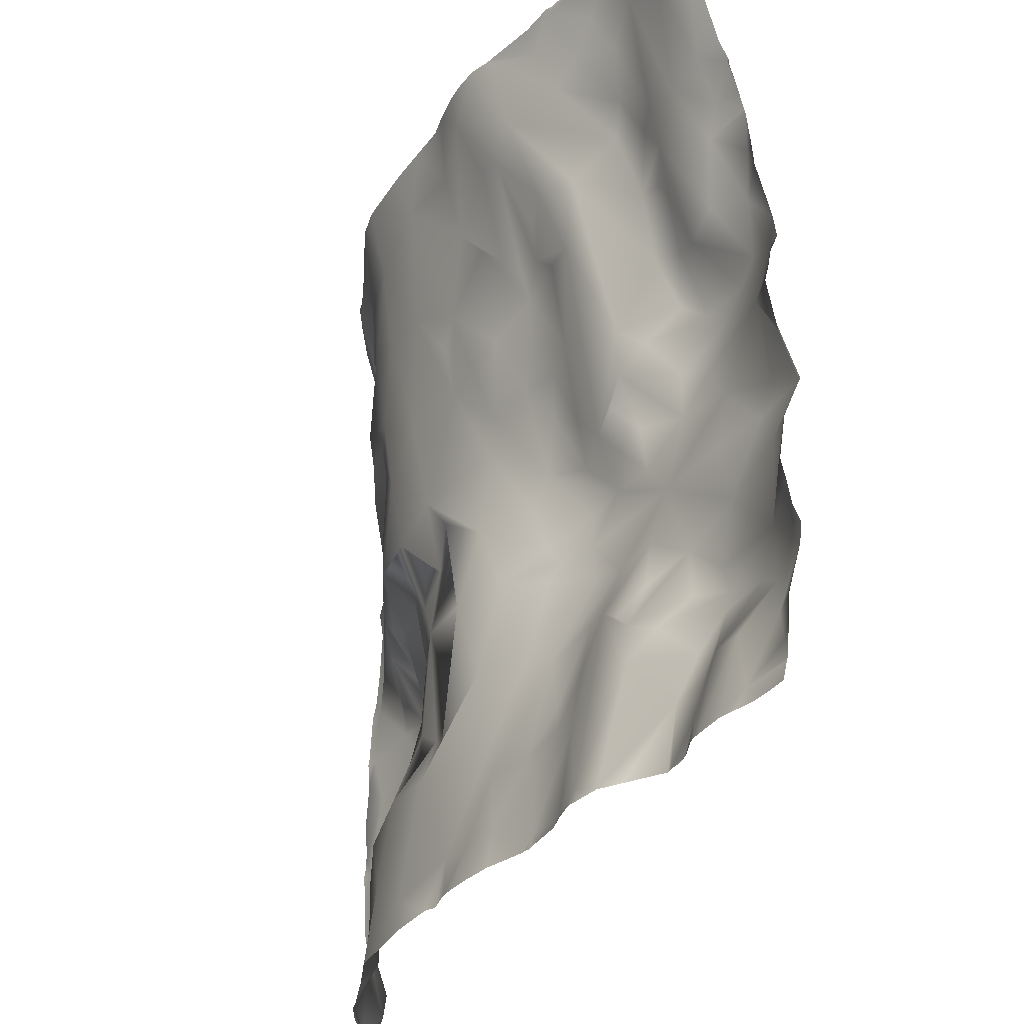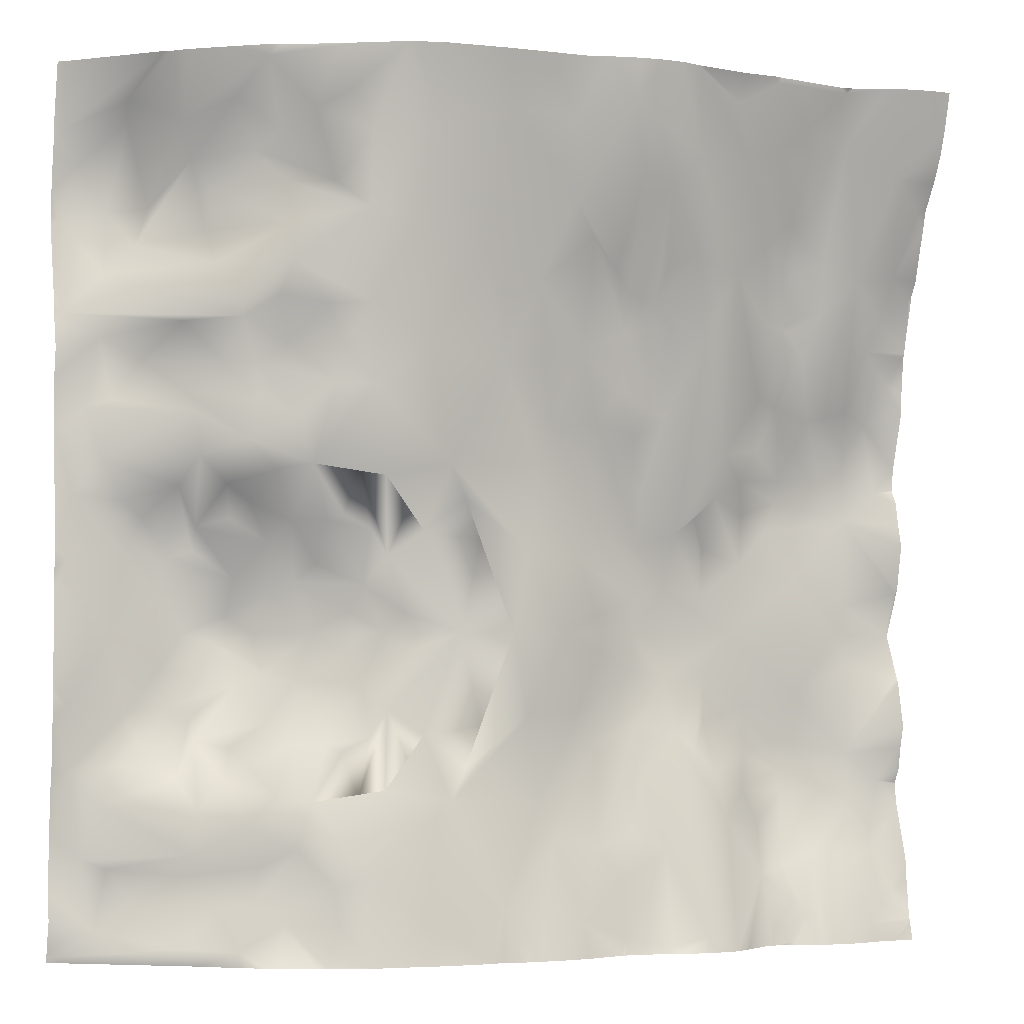
<metadata>
{"format":"obj","ext":"obj","renderer":"f3d","projection":"perspective","resolution":1024,"background":"white","views":[{"elev":-35.8,"azim":56.6,"up":"+Z"},{"elev":-3.8,"azim":-23.4,"up":"+Z"}]}
</metadata>
<code>
o lod_0_677_Cube
v -1025 46.31 511
v -1027 47.84 506.6
v -1030 50.36 509.2
v -1030 50.56 511
v -1034 52.2 511
v -1037 51.78 507.1
v -1043 50.04 511
v -1030 48.05 505.3
v -1024 46.27 505.6
v -1041 52.07 502.5
v -1019 41.97 508.8
v -1018 41.9 511
v -1018 40.49 506
v -1014 38.37 509
v -1013 38.18 511
v -1009 35.79 511
v -1022 44.15 503.6
v -1016 39.25 502.9
v -1025 42.14 499.3
v -1022 41.81 499.1
v -1018 38.93 500.1
v -1020 40.87 498.5
v -1020 37.39 493.7
v -1024 38.61 493.4
v -1017 36.56 494.6
v -1014 37.94 497.6
v -1012 38.7 500.2
v -1006 36.81 501.2
v -1003 35.42 511
v -1008 36.82 496.8
v -1010 35.59 493.3
v -1001 36.69 502.2
v -1018 35.88 485.2
v -991.3 39.09 508.9
v -990.1 40.02 511
v -993.7 38.92 502.7
v -985.9 41.2 507.2
v -999.4 37.19 492.7
v -991.5 39.49 499.3
v -982.1 41.57 506.1
v -974 41.45 511
v -997.8 36.55 488.7
v -1004 35.25 481.9
v -1012 35.02 480.7
v -999.8 34.82 480.9
v -1019 35.05 476.7
v -995 34.82 480.4
v -992.4 37.14 488.2
v -989.6 38.84 493.1
v -986 40.41 501.3
v -986 39.28 495.5
v -987.7 37.55 489.2
v -989.9 36.42 484.6
v -984.4 36.83 487.5
v -982 39.19 500
v -989.6 35.84 478.1
v -977.3 41.66 506.6
v -972 42.35 502.9
v -977.5 41.07 501.4
v -979.5 38.94 498.1
v -977.2 38.45 495.8
v -984.3 35.18 477.3
v -980.4 34.19 478.2
v -976.3 37.6 490.9
v -973.6 39.2 493.8
v -971.8 42.22 497.4
v -968.2 43.12 499.1
v -965 42.19 504.6
v -958.4 42.15 507.6
v -958.8 41.61 497.7
v -953.3 39.29 506.1
v -967.1 43.03 495.6
v -967 42.34 493.3
v -955.2 40.69 494.4
v -956.9 40.03 486.5
v -958.9 41.7 491.7
v -961.5 42.22 493.5
v -964.9 39.05 486.6
v -960.5 38.13 485.6
v -954.7 38.51 482.2
v -968.1 39.97 485.2
v -958.4 36.86 478.5
v -966.3 37.4 479.9
v -968.2 37.63 476.9
v -971.1 39.22 484.3
v -970.4 41.54 490
v -1048 52.8 477.1
v -1045 52.18 487.1
v -1047 51.7 496.4
v -1044 50.58 479.8
v -1047 51.39 503.2
v -1041 51.3 497
v -1044 50.33 493
v -1039 50.52 498.9
v -1036 51.85 503
v -1036 47.15 495.6
v -1034 51.17 502.2
v -1034 50 499.7
v -1035 44.92 492.4
v -1035 44.98 487.9
v -1032 44.6 495.4
v -1043 51.51 486.2
v -1030 41.89 490.9
v -1036 45.71 485.7
v -1040 49.57 482.1
v -1037 45.23 478.3
v -1033 43.18 482.7
v -1029 42.17 486.6
v -1031 41.06 478
v -1029 42.65 482.6
v -1026 39.11 488.5
v -1022 37.35 484.9
v -1027 41.16 493.9
v -1022 36.92 480.9
v -1027 40.77 480.7
v -1023 37.11 476.8
v -1027 44.61 501.5
v -1030 47.81 498.8
v -1029 45.62 497.1
v -1028 48.44 511
v -1023 44.3 511
v -1027 47.84 515.4
v -1030 50.36 512.8
v -1037 51.78 514.9
v -1030 48.05 516.7
v -1024 46.27 516.4
v -1041 52.07 519.5
v -1019 41.97 513.2
v -1016 40.62 511
v -1018 40.49 516
v -1014 38.37 513
v -1022 44.15 518.4
v -1016 39.25 519.1
v -1025 42.14 522.7
v -1022 41.81 522.9
v -1018 38.93 521.9
v -1020 40.87 523.5
v -1020 37.39 528.3
v -1024 38.61 528.6
v -1017 36.56 527.4
v -1014 37.94 524.4
v -1012 38.7 521.8
v -1006 36.81 520.8
v -1008 36.82 525.2
v -1010 35.59 528.7
v -1001 36.69 519.8
v -996.6 36.75 511
v -1018 35.88 536.8
v -991.3 39.09 513.1
v -986.2 41.07 511
v -993.7 38.92 519.3
v -985.9 41.2 514.8
v -999.4 37.19 529.3
v -991.5 39.49 522.7
v -982.1 41.57 515.9
v -997.8 36.55 533.3
v -1004 35.25 540.1
v -1012 35.02 541.3
v -999.8 34.82 541.1
v -1019 35.05 545.3
v -995 34.82 541.6
v -1015 33.12 553.8
v -992.4 37.14 533.8
v -1008 32.39 552.3
v -989.6 38.84 528.9
v -1005 34.3 546.7
v -986 40.41 520.7
v -1001 32.99 548.4
v -986 39.28 526.5
v -987.7 37.55 532.8
v -989.9 36.42 537.4
v -984.4 36.83 534.5
v -982 39.19 522
v -989.6 35.84 543.9
v -977.3 41.66 515.4
v -994.6 32.76 553.5
v -972 42.35 519.1
v -997.2 31.56 557.1
v -977.5 41.07 520.6
v -979.5 38.94 523.9
v -977.2 38.45 526.2
v -991.7 33.58 550.2
v -1006 29.86 566.1
v -989.9 29.81 560.2
v -1014 31.12 563.7
v -989.7 34.79 547.9
v -986.9 29.61 559.2
v -986.5 34.71 547
v -984.3 35.18 544.7
v -980.4 34.19 543.8
v -985.5 33.45 550.6
v -982.3 32.06 552
v -991.9 27.43 567.8
v -983.6 28.93 562.3
v -977.1 32.99 550.4
v -976.3 37.6 531.1
v -998 29.78 565.6
v -973.6 39.2 528.2
v -971.8 42.22 524.6
v -968.2 43.12 522.9
v -1014 29.1 571.5
v -965 42.19 517.4
v -965.1 41.36 511
v -959.9 42.06 511
v -958.4 42.15 514.4
v -953.4 41.42 511
v -958.8 41.61 524.3
v -953.3 39.29 515.9
v -967.1 43.03 526.4
v -967 42.34 528.7
v -955.2 40.69 527.6
v -956.9 40.03 535.5
v -958.9 41.7 530.3
v -961.5 42.22 528.5
v -964.9 39.05 535.4
v -960.5 38.13 536.4
v -954.7 38.51 539.8
v -968.1 39.97 536.8
v -958.4 36.86 543.5
v -956.7 36.42 546.7
v -953.4 35.59 549.6
v -956.3 34.12 551.6
v -961 34.38 551.1
v -954.3 32.14 559
v -965 35.52 547.3
v -957.9 30.72 562.3
v -966.3 37.4 542.1
v -968.2 37.63 545.1
v -970.9 37.62 546
v -971.1 39.22 537.7
v -970.4 41.54 532
v -972.2 35.45 554.1
v -968 35.99 551.8
v -965.2 34.56 552.7
v -969.7 34.26 556.8
v -976.7 30.6 562.7
v -963.9 31.45 565.8
v -968.3 32.66 562.6
v -972.7 30.98 564.4
v -969.5 30.37 567
v -978.6 29.48 568.9
v -974.2 28.44 571.3
v -964.8 30.01 571.3
v -984.6 27.19 571.7
v -1048 52.8 544.9
v -1048 55.36 555.4
v -1045 52.18 534.9
v -1047 51.7 525.6
v -1044 50.58 542.2
v -1047 51.39 518.8
v -1041 51.3 525
v -1044 50.33 529
v -1039 50.52 523.1
v -1036 51.85 519
v -1036 47.15 526.4
v -1034 51.17 519.8
v -1034 50 522.3
v -1035 44.92 529.6
v -1035 44.98 534.1
v -1032 44.6 526.6
v -1043 51.51 535.8
v -1030 41.89 531.1
v -1036 45.71 536.3
v -1040 49.57 539.9
v -1037 45.23 543.7
v -1033 43.18 539.3
v -1029 42.17 535.4
v -1031 41.06 544
v -1029 42.65 539.4
v -1026 39.11 533.5
v -1022 37.35 537.1
v -1027 41.16 528.1
v -1022 36.92 541.1
v -1027 40.77 541.3
v -1023 37.11 545.2
v -1028 38.78 546.2
v -1027 37.49 549.7
v -1031 40.68 546.7
v -1044 51.35 549.1
v -1033 44.68 550
v -1020 33.91 555.2
v -1027 38.23 553.8
v -1020 33.16 563.1
v -1027 39.72 558.2
v -1022 33.57 567.4
v -1023 35.49 557.9
v -1023 33.66 571.7
v -1025 37.31 565.8
v -1030 37.18 570.8
v -1027 40.7 564
v -1030 42.49 561.9
v -1032 40.41 566.9
v -1034 45.7 557.9
v -1036 45.68 560.9
v -1034 46.75 553.7
v -1040 51.84 552.5
v -1037 44.58 564.9
v -1039 50.43 556.2
v -1043 54.19 556.2
v -1041 50.07 565.2
v -1046 54.35 561.1
v -1042 48.7 567.4
v -1048 53.86 564.7
v -1027 44.61 520.5
v -1030 47.81 523.2
v -1029 45.62 524.9
v -953.1 28.13 567.8
v -953.1 27.05 571.9
v -955.6 27.1 571.9
v -953.1 29.14 564.9
v -958.2 27.49 571.9
v -953.1 32.25 559.3
v -953.1 30.51 562.1
v -953.1 32.81 557.2
v -953.1 34.53 551.4
v -953.1 35.55 549.7
v -953.1 35.58 549
v -953.1 36.57 545.5
v -953.1 37.07 543.5
v -953.1 37.72 538.7
v -953.1 37.24 543
v -953.1 37.1 543.3
v -960.8 28.33 571.9
v -964.3 29.62 571.9
v -964.1 29.58 571.9
v -964.8 29.62 571.9
v -965.8 29.74 571.9
v -972.8 28.57 571.9
v -973.9 28.43 571.9
v -974.6 28.15 571.9
v -989.5 26.44 571.9
v -992 26.69 571.9
v -984.3 27.14 571.9
v -984.8 27.09 571.9
v -978.3 28.12 571.9
v -987 26.48 571.9
v -1002 28.23 571.9
v -1006 28.38 571.9
v -1014 28.99 571.9
v -1014 29.03 571.9
v -1014 29.14 571.9
v -995.3 27.43 571.9
v -997.7 28.14 571.9
v -1016 29.71 571.9
v -1017 30.05 571.9
v -1023 33.24 571.9
v -1018 30.61 571.9
v -1023 33.63 571.9
v -1030 36.79 571.9
v -1030 37.19 571.9
v -1033 38.99 571.9
v -1029 36.44 571.9
v -1037 42.34 571.9
v -1039 44.09 571.9
v -1048 52.59 571.9
v -1039 43.67 571.9
v -1048 54.56 562.2
v -1048 55.06 558.4
v -1048 52.1 541.1
v -1048 52.83 543.9
v -1048 52.62 538.1
v -1048 52.4 532.3
v -1048 52.88 571.9
v -1048 54.11 565.9
v -1048 54.2 563.8
v -1048 55.26 555.7
v -1048 55.23 554.6
v -1048 53.23 546.4
v -1048 52.94 545
v -953.1 37.89 536.4
v -953.1 39.68 530.3
v -953.1 39.96 527.8
v -953.1 40.03 528
v -953.1 39.17 526.3
v -953.1 38.68 523.7
v -953.1 39.27 516
v -953.1 39.07 516.4
v -953.1 39.43 515.5
v -953.1 39.43 506.4
v -953.1 39.27 506
v -953.1 39.07 505.6
v -953.1 39.96 494.2
v -953.1 39.17 495.7
v -953.1 38.68 498.3
v -953.1 40.03 494
v -953.1 38.08 521.4
v -953.1 41.39 511
v -953.1 38.08 500.6
v -953.1 39.68 491.7
v -953.1 37.89 485.6
v -1048 52.06 527.5
v -1048 51.66 525.5
v -1048 51.4 519.7
v -1048 51.26 518.8
v -1048 51.52 515.8
v -1048 51.27 511
v -1048 51.43 517.7
v -1048 51.52 506.2
v -1048 51.43 504.3
v -1048 51.26 503.2
v -1048 51.4 502.3
v -1048 51.66 496.5
v -1048 52.06 494.5
v -1048 52.4 489.7
v -953.1 37.72 483.3
v -953.1 37.24 479
v -953.1 37.1 478.7
v -953.1 37.07 478.5
v -957.4 36.59 476.6
v -955.3 36.67 476.6
v -953.1 36.59 476.6
v -965 36.07 476.6
v -964.3 35.97 476.6
v -965.5 36.2 476.6
v -960.8 35.83 476.6
v -959.1 36.22 476.6
v -970.9 37.72 476.6
v -970.3 37.59 476.6
v -967.7 37.31 476.6
v -969.2 37.62 476.6
v -976.9 34.18 476.6
v -974.8 35.43 476.6
v -979.6 33.9 476.6
v -980.7 33.78 476.6
v -983.5 34.46 476.6
v -985 35.03 476.6
v -988 35.27 476.6
v -994.9 34.15 476.6
v -990.4 35.34 476.6
v -989.6 35.43 476.6
v -990.1 35.29 476.6
v -1000 33.73 476.6
v -998.4 33.78 476.6
v -1002 33.8 476.6
v -1005 34.48 476.6
v -1006 34 476.6
v -1011 34.03 476.6
v -1013 34.39 476.6
v -1019 35.03 476.6
v -1019 35.04 476.6
v -1029 39.53 476.6
v -1028 39.07 476.6
v -1024 37.46 476.6
v -1031 40.86 476.6
v -1023 37.13 476.6
v -1019 35.1 476.6
v -1048 52.83 478.1
v -1048 52.1 480.9
v -1035 44.04 476.6
v -1047 52.61 476.6
v -1048 52.93 476.6
v -1048 52.62 483.9
v -1048 52.94 477
v -1048 52.95 476.6
v -1048 53.02 476.6
f 120 121 1
f 2 120 121
f 2 3 120
f 3 4 120
f 3 5 4
f 6 5 3
f 6 7 5
f 8 3 2
f 6 3 8
f 2 121 9
f 10 7 6
f 9 121 11
f 11 121 12
f 11 12 129
f 11 129 13
f 13 9 11
f 13 129 14
f 14 129 15
f 14 15 16
f 17 9 13
f 18 14 16
f 13 14 18
f 19 9 17
f 17 13 20
f 19 17 20
f 21 20 13
f 21 13 18
f 22 20 21
f 22 21 23
f 23 21 18
f 24 20 22
f 24 22 23
f 24 19 20
f 23 18 25
f 24 23 25
f 25 18 26
f 18 27 26
f 26 27 25
f 27 18 16
f 28 27 16
f 28 16 29
f 30 27 28
f 28 29 30
f 25 27 31
f 31 27 30
f 30 29 32
f 31 30 32
f 32 29 147
f 33 25 31
f 24 25 33
f 32 147 34
f 147 35 34
f 35 150 34
f 36 32 34
f 37 34 150
f 36 34 37
f 38 32 36
f 31 32 38
f 36 37 39
f 38 36 39
f 37 150 40
f 39 37 40
f 40 150 41
f 42 38 39
f 31 38 43
f 43 38 42
f 44 31 43
f 33 31 44
f 43 42 45
f 33 44 46
f 45 42 47
f 46 438 439
f 47 42 48
f 42 39 48
f 44 436 437
f 48 39 49
f 49 39 50
f 50 39 40
f 49 50 51
f 48 49 52
f 52 49 51
f 48 52 53
f 47 48 53
f 52 51 54
f 53 52 54
f 51 50 55
f 51 55 54
f 50 40 55
f 56 53 54
f 47 53 56
f 55 40 57
f 40 41 57
f 58 57 41
f 59 57 58
f 60 57 59
f 55 57 60
f 60 59 61
f 55 60 61
f 61 59 58
f 62 427 56
f 56 54 62
f 62 54 63
f 63 54 55
f 63 55 64
f 63 421 423
f 55 61 64
f 61 65 64
f 61 66 65
f 66 61 58
f 66 58 67
f 58 68 67
f 58 41 68
f 68 41 203
f 203 204 68
f 69 68 204
f 69 204 206
f 67 68 70
f 68 69 70
f 69 206 71
f 70 69 71
f 206 379 71
f 66 67 72
f 72 67 70
f 65 66 72
f 71 379 380
f 65 72 73
f 70 381 388
f 74 384 383
f 70 384 74
f 74 389 75
f 75 389 390
f 76 70 74
f 76 74 75
f 77 70 76
f 72 70 77
f 73 72 77
f 77 76 78
f 78 73 77
f 79 76 75
f 79 78 76
f 80 390 405
f 81 73 78
f 82 75 80
f 79 75 82
f 82 406 407
f 83 412 414
f 81 78 83
f 83 419 84
f 84 418 83
f 85 81 83
f 85 86 81
f 81 86 73
f 86 65 73
f 86 64 65
f 64 86 85
f 447 90 87
f 10 91 7
f 89 91 10
f 89 10 92
f 93 89 92
f 88 89 93
f 92 10 94
f 10 95 94
f 10 6 95
f 92 94 96
f 94 95 96
f 93 92 96
f 95 6 8
f 96 95 97
f 95 8 97
f 96 97 98
f 98 97 8
f 93 96 99
f 99 96 98
f 100 93 99
f 88 93 100
f 99 98 101
f 102 88 100
f 90 88 102
f 100 99 103
f 103 99 101
f 102 100 104
f 104 100 103
f 90 102 105
f 105 102 104
f 90 105 106
f 87 90 106
f 105 104 107
f 106 105 107
f 104 108 107
f 104 103 108
f 106 107 109
f 87 106 109
f 107 108 110
f 109 107 110
f 108 103 111
f 110 108 111
f 103 24 111
f 110 111 112
f 111 24 112
f 103 113 24
f 103 101 113
f 112 24 33
f 113 19 24
f 114 112 33
f 46 114 33
f 115 110 112
f 115 112 114
f 109 110 115
f 116 115 114
f 116 114 46
f 8 2 117
f 117 2 9
f 98 8 117
f 117 9 19
f 118 98 117
f 98 118 101
f 119 117 19
f 119 118 117
f 101 118 119
f 113 119 19
f 101 119 113
f 122 121 120
f 122 120 123
f 123 120 4
f 123 4 5
f 124 123 5
f 124 5 7
f 125 122 123
f 124 125 123
f 122 126 121
f 127 124 7
f 126 128 121
f 128 12 121
f 128 129 12
f 128 130 129
f 130 128 126
f 130 131 129
f 131 15 129
f 131 16 15
f 132 130 126
f 133 16 131
f 130 133 131
f 134 132 126
f 132 135 130
f 134 135 132
f 136 130 135
f 136 133 130
f 137 136 135
f 137 138 136
f 138 133 136
f 139 137 135
f 139 138 137
f 139 135 134
f 138 140 133
f 139 140 138
f 140 141 133
f 133 141 142
f 141 140 142
f 142 16 133
f 143 16 142
f 143 29 16
f 144 143 142
f 143 144 29
f 140 145 142
f 145 144 142
f 144 146 29
f 145 146 144
f 146 147 29
f 148 145 140
f 139 148 140
f 146 149 147
f 147 149 35
f 35 149 150
f 151 149 146
f 152 150 149
f 151 152 149
f 153 151 146
f 145 153 146
f 151 154 152
f 153 154 151
f 152 155 150
f 154 155 152
f 155 41 150
f 156 154 153
f 145 157 153
f 157 156 153
f 158 157 145
f 148 158 145
f 157 159 156
f 148 160 158
f 159 161 156
f 160 162 158
f 161 163 156
f 156 163 154
f 162 164 158
f 158 164 157
f 163 165 154
f 164 166 157
f 165 167 154
f 167 155 154
f 166 168 157
f 168 159 157
f 166 164 168
f 168 161 159
f 165 169 167
f 163 170 165
f 170 169 165
f 163 171 170
f 161 171 163
f 170 172 169
f 171 172 170
f 169 173 167
f 169 172 173
f 167 173 155
f 174 172 171
f 161 174 171
f 173 175 155
f 155 175 41
f 176 174 161
f 168 176 161
f 177 41 175
f 178 176 168
f 179 177 175
f 180 179 175
f 173 180 175
f 180 181 179
f 173 181 180
f 181 177 179
f 178 182 176
f 176 182 174
f 183 178 168
f 183 168 164
f 178 184 182
f 185 183 164
f 162 185 164
f 182 184 186
f 182 186 174
f 184 187 186
f 186 188 174
f 186 187 188
f 174 188 189
f 174 189 172
f 189 190 172
f 188 190 189
f 190 173 172
f 187 191 188
f 191 192 188
f 191 187 192
f 192 190 188
f 193 187 184
f 193 184 178
f 194 192 187
f 193 194 187
f 192 195 190
f 194 195 192
f 190 196 173
f 190 195 196
f 173 196 181
f 197 193 178
f 183 197 178
f 181 196 198
f 181 198 199
f 199 177 181
f 199 200 177
f 185 201 183
f 177 200 202
f 177 202 41
f 202 203 41
f 203 202 204
f 205 204 202
f 205 206 204
f 200 207 202
f 202 207 205
f 205 208 206
f 207 208 205
f 378 206 208
f 199 209 200
f 209 207 200
f 198 209 199
f 208 376 378
f 198 210 209
f 207 377 208
f 211 374 375
f 375 207 211
f 371 211 212
f 212 370 371
f 213 211 207
f 213 212 211
f 214 213 207
f 209 214 207
f 210 214 209
f 214 215 213
f 215 214 210
f 216 212 213
f 216 213 215
f 217 370 212
f 218 215 210
f 219 217 212
f 216 219 212
f 219 321 217
f 319 219 220
f 318 220 221
f 221 316 317
f 222 221 220
f 315 221 222
f 223 220 219
f 223 222 220
f 223 219 216
f 314 222 224
f 225 223 216
f 225 216 215
f 226 222 223
f 226 224 222
f 227 225 215
f 218 227 215
f 228 225 227
f 228 227 229
f 229 225 228
f 230 227 218
f 229 227 230
f 230 218 231
f 218 210 231
f 231 210 198
f 231 198 196
f 196 230 231
f 195 230 196
f 195 229 230
f 195 232 229
f 194 232 195
f 232 233 229
f 233 225 229
f 233 234 225
f 234 223 225
f 232 235 233
f 235 234 233
f 194 236 232
f 236 235 232
f 234 237 223
f 237 226 223
f 235 238 234
f 238 237 234
f 239 238 235
f 236 239 235
f 240 237 238
f 240 238 239
f 241 239 236
f 242 240 239
f 242 239 241
f 243 237 240
f 242 243 240
f 244 241 236
f 244 236 194
f 333 241 244
f 193 336 194
f 243 324 325
f 243 323 237
f 311 309 307
f 224 312 314
f 249 360 245
f 127 7 250
f 248 127 250
f 248 251 127
f 252 251 248
f 247 252 248
f 251 253 127
f 127 253 254
f 127 254 124
f 251 255 253
f 253 255 254
f 252 255 251
f 254 125 124
f 255 256 254
f 254 256 125
f 255 257 256
f 257 125 256
f 252 258 255
f 258 257 255
f 259 258 252
f 247 259 252
f 258 260 257
f 261 259 247
f 249 261 247
f 259 262 258
f 262 260 258
f 261 263 259
f 263 262 259
f 249 264 261
f 264 263 261
f 249 265 264
f 245 265 249
f 264 266 263
f 265 266 264
f 263 266 267
f 263 267 262
f 265 268 266
f 245 268 265
f 266 269 267
f 268 269 266
f 267 270 262
f 269 270 267
f 262 270 139
f 269 271 270
f 270 271 139
f 262 139 272
f 262 272 260
f 271 148 139
f 272 139 134
f 273 148 271
f 160 148 273
f 274 271 269
f 274 273 271
f 268 274 269
f 275 273 274
f 275 160 273
f 276 275 274
f 276 274 268
f 277 160 275
f 276 277 275
f 278 276 268
f 278 277 276
f 279 278 268
f 279 268 245
f 246 279 245
f 280 277 278
f 279 280 278
f 277 281 160
f 281 162 160
f 281 185 162
f 282 277 280
f 282 281 277
f 283 185 281
f 282 284 281
f 285 345 283
f 286 281 284
f 283 281 286
f 346 285 287
f 288 285 283
f 288 287 285
f 288 283 286
f 289 287 288
f 290 288 286
f 289 288 290
f 291 290 286
f 291 286 284
f 292 289 290
f 292 290 291
f 293 291 284
f 293 284 282
f 292 291 294
f 294 291 293
f 295 293 282
f 294 293 295
f 295 282 280
f 296 295 280
f 294 295 296
f 296 280 279
f 297 292 294
f 297 289 292
f 298 294 296
f 297 294 298
f 299 296 279
f 299 298 296
f 246 299 279
f 300 298 299
f 300 297 298
f 246 301 299
f 301 300 299
f 302 297 300
f 302 300 301
f 302 301 303
f 303 357 365
f 354 302 303
f 125 304 122
f 304 126 122
f 257 304 125
f 304 134 126
f 305 304 257
f 257 260 305
f 306 134 304
f 306 304 305
f 260 306 305
f 272 134 306
f 260 272 306
f 330 329 242
f 427 430 56
f 362 248 391
f 401 400 91
f 444 449 109
f 373 372 211
f 361 249 247
f 401 89 402
f 443 115 116
f 362 361 247
f 437 438 44
f 415 413 79
f 434 435 43
f 337 183 338
f 434 45 432
f 330 241 335
f 327 326 243
f 334 333 244
f 369 368 245
f 332 331 193
f 380 381 71
f 417 422 85
f 435 436 43
f 403 402 89
f 313 312 224
f 395 397 250
f 336 244 194
f 449 87 109
f 311 237 323
f 399 398 91
f 337 343 197
f 452 90 448
f 355 354 303
f 445 443 116
f 454 453 87
f 392 391 248
f 423 424 63
f 424 425 63
f 450 451 87
f 439 440 46
f 405 406 80
f 364 355 303
f 408 411 410
f 360 369 245
f 356 297 302
f 419 420 84
f 351 350 289
f 430 431 56
f 365 364 303
f 317 318 221
f 428 433 47
f 415 82 416
f 313 226 310
f 418 85 83
f 342 332 193
f 367 366 246
f 329 328 242
f 429 47 56
f 338 201 339
f 344 201 185
f 342 197 343
f 446 116 46
f 433 45 47
f 358 301 246
f 404 89 88
f 383 382 74
f 413 78 79
f 407 410 82
f 352 287 289
f 309 308 307
f 393 248 250
f 328 243 242
f 372 374 211
f 326 324 243
f 350 349 289
f 394 393 250
f 425 62 63
f 321 320 217
f 341 340 201
f 453 447 87
f 382 385 74
f 395 7 396
f 441 115 442
f 340 339 201
f 452 404 88
f 351 297 353
f 398 7 91
f 348 346 287
f 377 376 208
f 397 394 250
f 345 185 283
f 368 246 245
f 440 446 46
f 431 429 56
f 349 352 289
f 400 399 91
f 421 85 422
f 441 444 109
f 409 416 82
f 366 358 246
f 451 454 87
f 46 44 438
f 44 43 436
f 62 426 427
f 63 64 421
f 206 387 379
f 70 71 381
f 70 388 384
f 74 385 389
f 80 75 390
f 82 80 406
f 83 78 412
f 83 414 419
f 84 420 418
f 447 448 90
f 378 387 206
f 207 386 377
f 375 386 207
f 371 373 211
f 217 320 370
f 219 322 321
f 319 322 219
f 318 319 220
f 315 316 221
f 314 315 222
f 333 335 241
f 193 331 336
f 243 325 323
f 310 226 307
f 226 311 307
f 249 359 360
f 285 347 345
f 346 347 285
f 303 301 357
f 354 356 302
f 362 247 248
f 361 359 249
f 401 91 89
f 443 442 115
f 337 197 183
f 434 43 45
f 330 242 241
f 336 334 244
f 449 450 87
f 311 226 237
f 452 88 90
f 454 455 453
f 364 363 355
f 356 353 297
f 415 79 82
f 313 224 226
f 418 417 85
f 429 428 47
f 338 183 201
f 344 341 201
f 342 193 197
f 446 445 116
f 433 432 45
f 358 357 301
f 404 403 89
f 413 412 78
f 408 410 407
f 410 409 82
f 352 348 287
f 393 392 248
f 328 327 243
f 425 426 62
f 395 250 7
f 441 109 115
f 351 289 297
f 398 396 7
f 345 344 185
f 368 367 246
f 421 64 85

</code>
